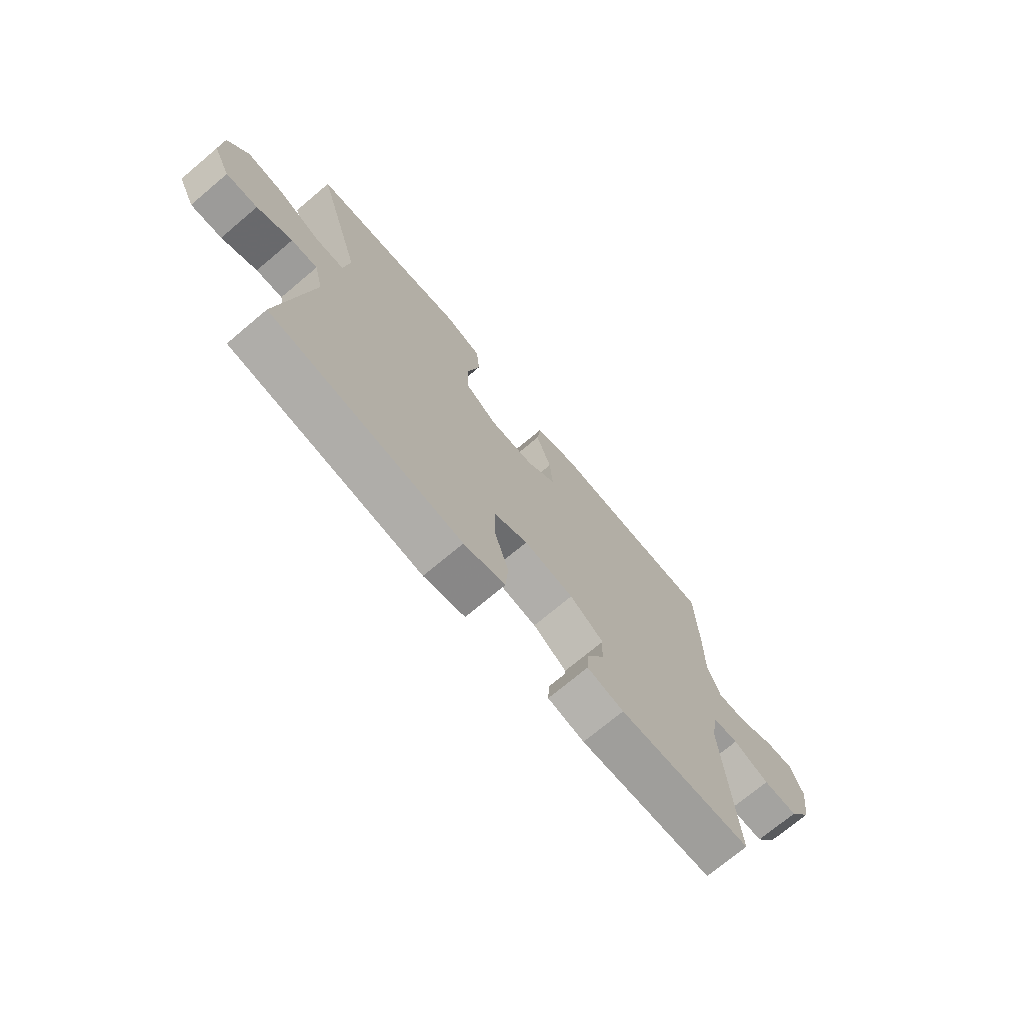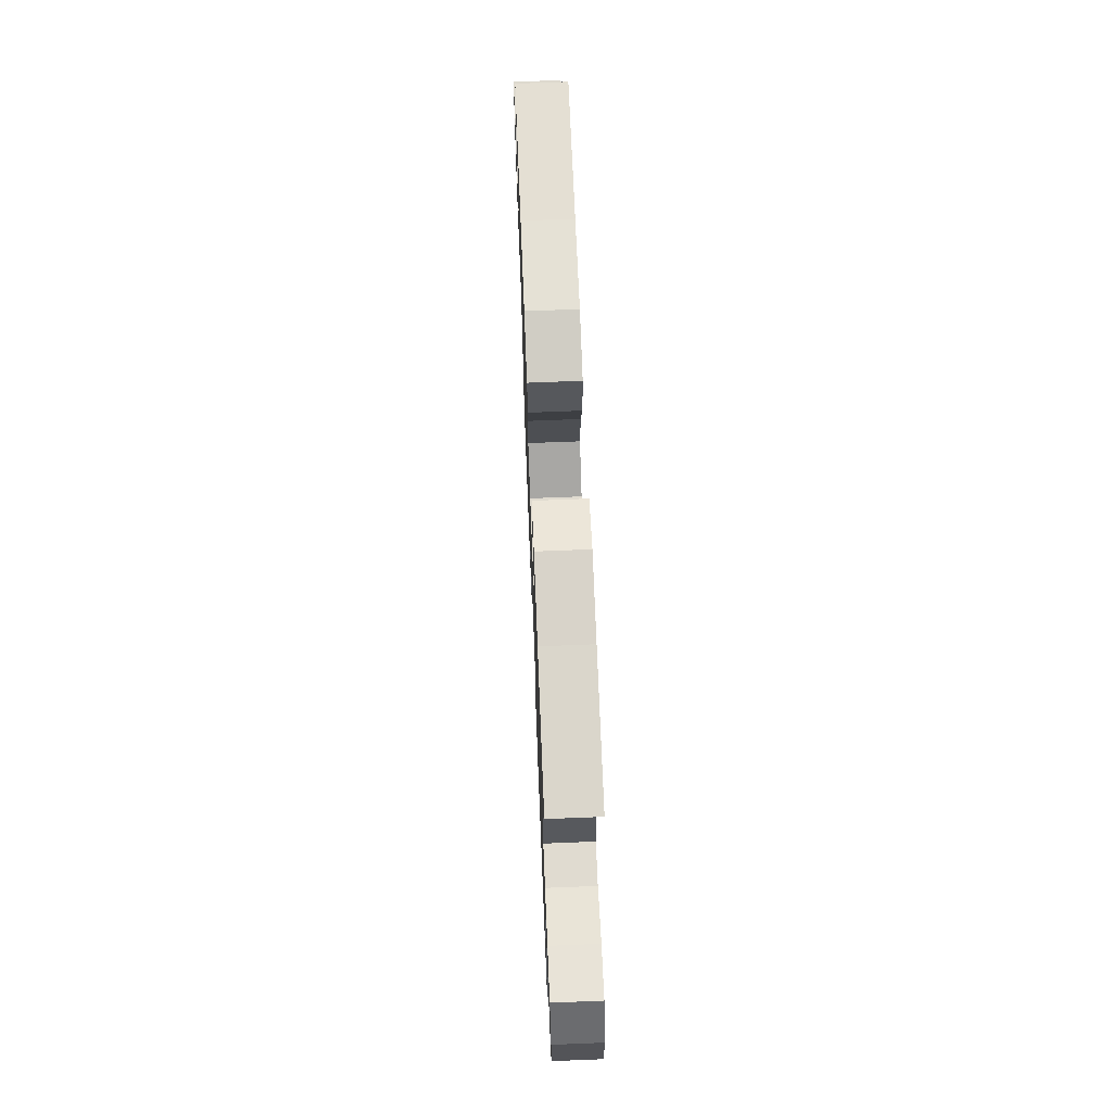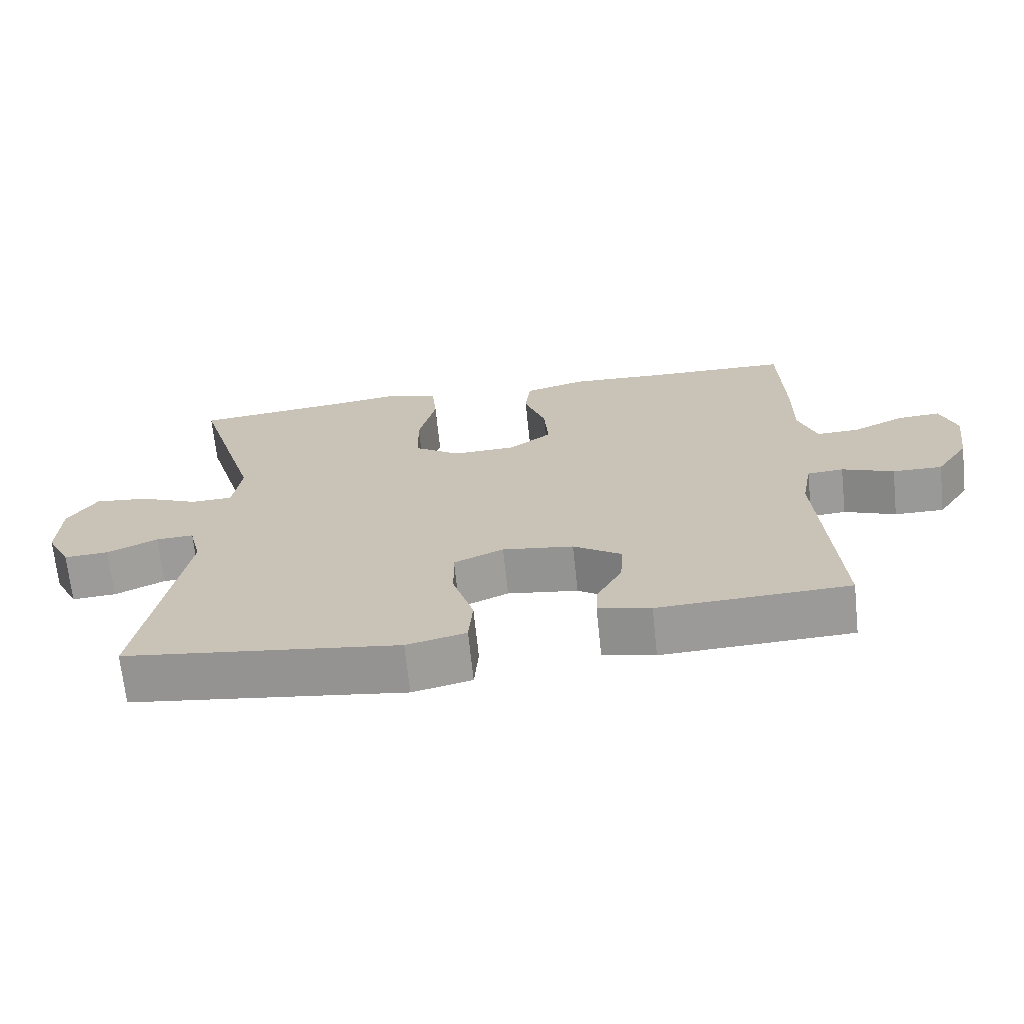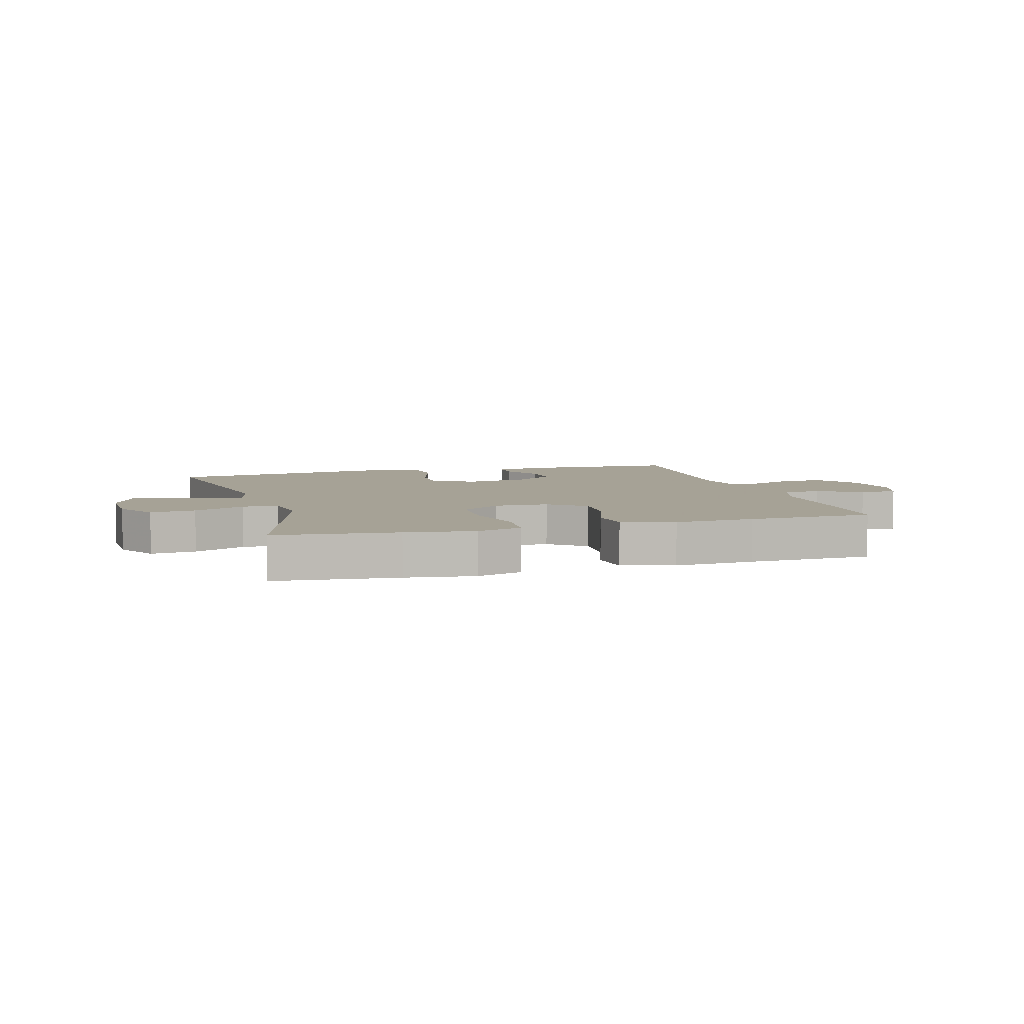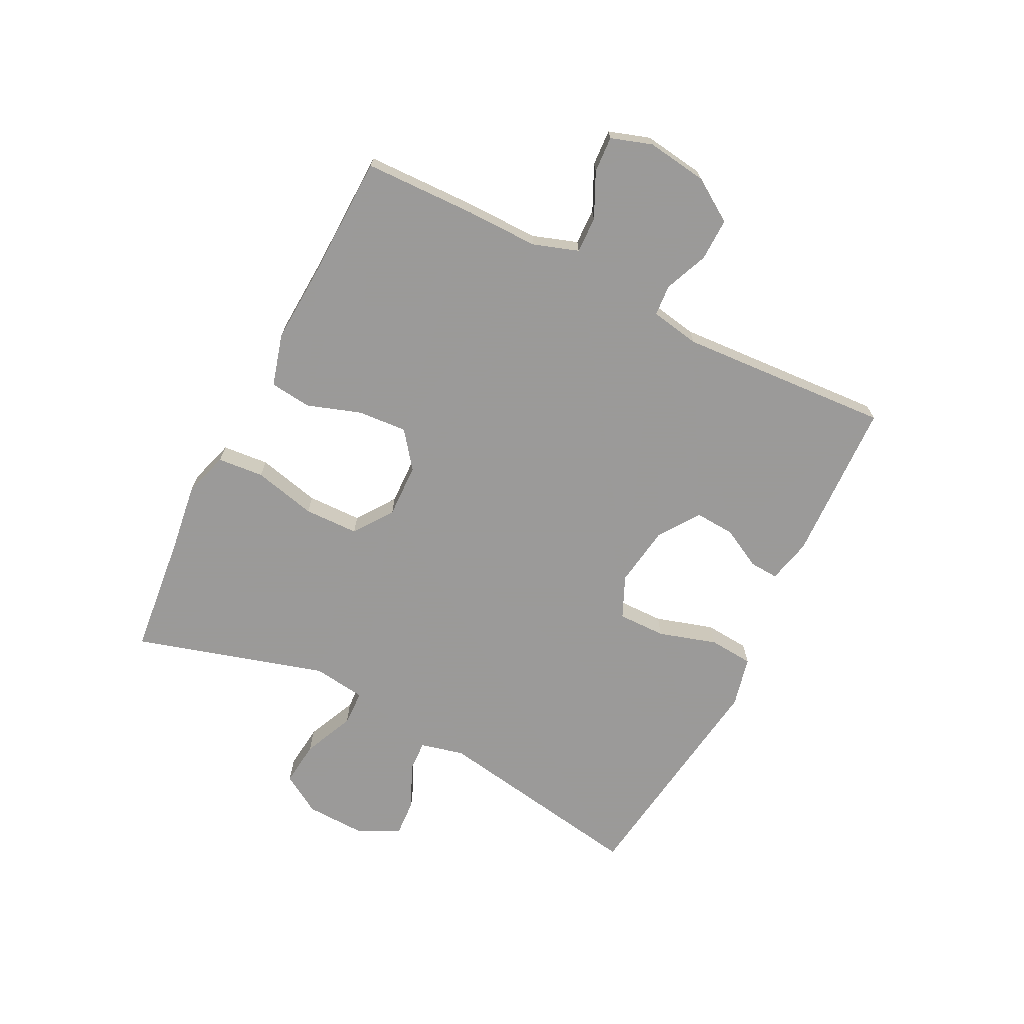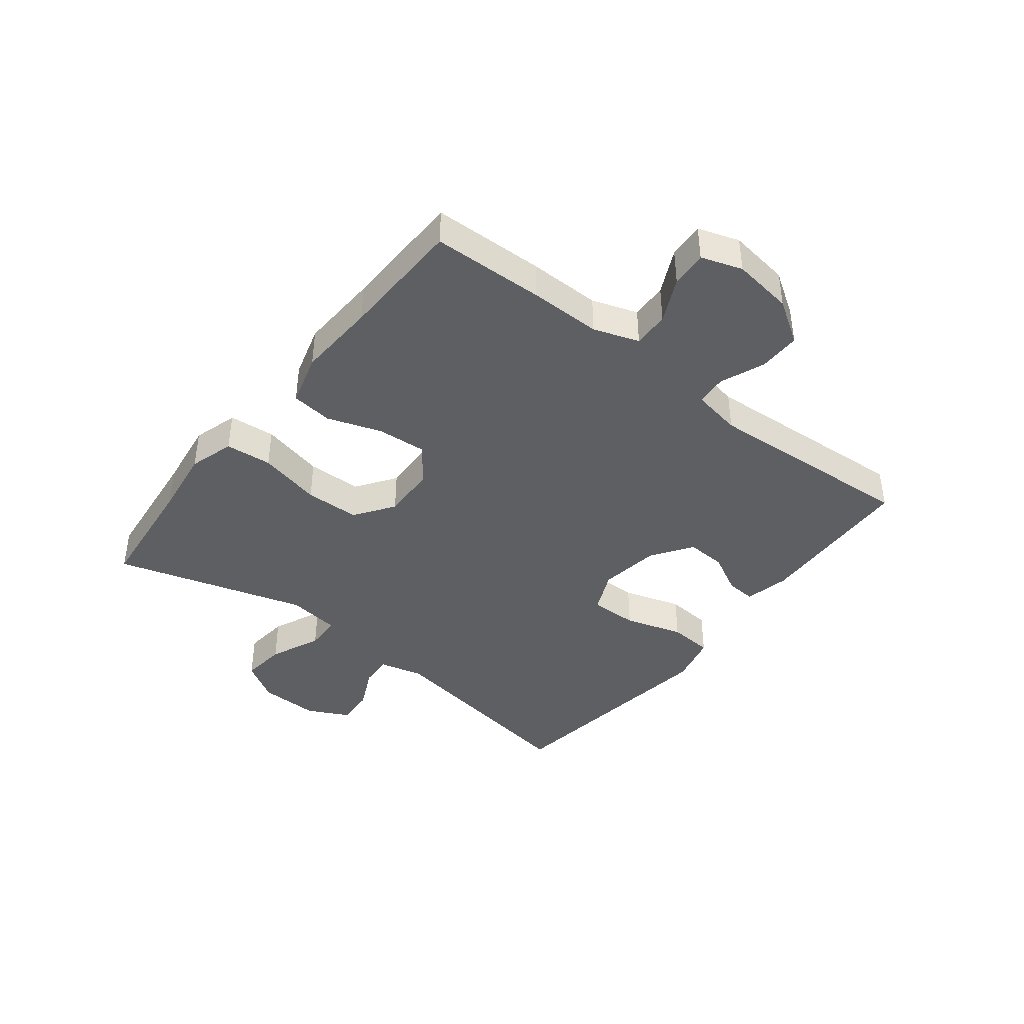
<metadata>
{"format":"obj","ext":"obj","renderer":"f3d","projection":"perspective","resolution":1024,"background":"white","views":[{"elev":-72.4,"azim":-49.9,"up":"+Z"},{"elev":68.0,"azim":-92.3,"up":"+Z"},{"elev":-69.0,"azim":6.0,"up":"+Z"},{"elev":6.3,"azim":-16.2,"up":"+Y"},{"elev":-69.5,"azim":63.1,"up":"+Y"},{"elev":-41.4,"azim":52.0,"up":"+Y"}]}
</metadata>
<code>
v 0.5 0.07 0.5
v 0.505 0.07 0.311
v 0.504 0.07 0.19
v 0.53 0.07 0.114
v 0.591 0.07 0.116
v 0.666 0.07 0.152
v 0.727 0.07 0.156
v 0.75 0.07 0.087
v 0.736 0.07 -0.015
v 0.689 0.07 -0.087
v 0.618 0.07 -0.086
v 0.544 0.07 -0.056
v 0.492 0.07 -0.06
v 0.477 0.07 -0.143
v 0.5 0.07 -0.5
v 0.227 0.07 -0.511
v 0.152 0.07 -0.494
v 0.155 0.07 -0.445
v 0.191 0.07 -0.377
v 0.195 0.07 -0.31
v 0.126 0.07 -0.263
v 0.024 0.07 -0.248
v -0.047 0.07 -0.28
v -0.046 0.07 -0.361
v -0.016 0.07 -0.459
v -0.022 0.07 -0.534
v -0.107 0.07 -0.554
v -0.237 0.07 -0.536
v -0.5 0.07 -0.5
v -0.44 0.07 -0.139
v -0.458 0.07 -0.065
v -0.512 0.07 -0.068
v -0.584 0.07 -0.102
v -0.648 0.07 -0.106
v -0.683 0.07 -0.036
v -0.68 0.07 0.065
v -0.639 0.07 0.132
v -0.563 0.07 0.124
v -0.477 0.07 0.086
v -0.417 0.07 0.088
v -0.405 0.07 0.177
v -0.5 0.07 0.5
v -0.295 0.07 0.522
v -0.18 0.07 0.538
v -0.104 0.07 0.515
v -0.097 0.07 0.437
v -0.122 0.07 0.331
v -0.12 0.07 0.239
v -0.054 0.07 0.193
v 0.037 0.07 0.196
v 0.098 0.07 0.243
v 0.092 0.07 0.326
v 0.061 0.07 0.417
v 0.069 0.07 0.487
v 0.157 0.07 0.512
v 0.291 0.07 0.505
v 0.5 0 0.5
v 0.505 0 0.311
v 0.504 0 0.19
v 0.53 0 0.114
v 0.591 0 0.116
v 0.666 0 0.152
v 0.727 0 0.156
v 0.75 0 0.087
v 0.736 0 -0.015
v 0.689 0 -0.087
v 0.618 0 -0.086
v 0.544 0 -0.056
v 0.492 0 -0.06
v 0.477 0 -0.143
v 0.5 0 -0.5
v 0.227 0 -0.511
v 0.152 0 -0.494
v 0.155 0 -0.445
v 0.191 0 -0.377
v 0.195 0 -0.31
v 0.126 0 -0.263
v 0.024 0 -0.248
v -0.047 0 -0.28
v -0.046 0 -0.361
v -0.016 0 -0.459
v -0.022 0 -0.534
v -0.107 0 -0.554
v -0.237 0 -0.536
v -0.5 0 -0.5
v -0.44 0 -0.139
v -0.458 0 -0.065
v -0.512 0 -0.068
v -0.584 0 -0.102
v -0.648 0 -0.106
v -0.683 0 -0.036
v -0.68 0 0.065
v -0.639 0 0.132
v -0.563 0 0.124
v -0.477 0 0.086
v -0.417 0 0.088
v -0.405 0 0.177
v -0.5 0 0.5
v -0.295 0 0.522
v -0.18 0 0.538
v -0.104 0 0.515
v -0.097 0 0.437
v -0.122 0 0.331
v -0.12 0 0.239
v -0.054 0 0.193
v 0.037 0 0.196
v 0.098 0 0.243
v 0.092 0 0.326
v 0.061 0 0.417
v 0.069 0 0.487
v 0.157 0 0.512
v 0.291 0 0.505
f 53 54 55 56
f 52 53 56 1
f 51 52 1 2
f 50 51 2 3
f 49 50 3 4
f 44 45 46 47
f 43 44 47 48
f 41 42 43 48
f 40 41 48 49
f 36 37 38 39
f 36 39 40
f 35 36 40
f 32 33 34 35
f 31 32 35 40
f 30 31 40 49
f 28 29 30 49
f 24 25 26 27
f 23 24 27 28
f 16 17 18 19
f 14 15 16 19
f 13 14 19 20
f 9 10 11 12
f 9 12 13
f 8 9 13
f 5 6 7 8
f 4 5 8 13
f 23 28 49
f 22 23 49 4
f 21 22 4 13
f 13 20 21
f 112 111 110 109
f 57 112 109 108
f 58 57 108 107
f 59 58 107 106
f 60 59 106 105
f 103 102 101 100
f 104 103 100 99
f 104 99 98 97
f 105 104 97 96
f 95 94 93 92
f 96 95 92
f 96 92 91
f 91 90 89 88
f 96 91 88 87
f 105 96 87 86
f 105 86 85 84
f 83 82 81 80
f 84 83 80 79
f 75 74 73 72
f 75 72 71 70
f 76 75 70 69
f 68 67 66 65
f 69 68 65
f 69 65 64
f 64 63 62 61
f 69 64 61 60
f 105 84 79
f 60 105 79 78
f 69 60 78 77
f 77 76 69
f 1 57 58 2
f 2 58 59 3
f 3 59 60 4
f 4 60 61 5
f 5 61 62 6
f 6 62 63 7
f 7 63 64 8
f 8 64 65 9
f 9 65 66 10
f 10 66 67 11
f 11 67 68 12
f 12 68 69 13
f 13 69 70 14
f 14 70 71 15
f 15 71 72 16
f 16 72 73 17
f 17 73 74 18
f 18 74 75 19
f 19 75 76 20
f 20 76 77 21
f 21 77 78 22
f 22 78 79 23
f 23 79 80 24
f 24 80 81 25
f 25 81 82 26
f 26 82 83 27
f 27 83 84 28
f 28 84 85 29
f 29 85 86 30
f 30 86 87 31
f 31 87 88 32
f 32 88 89 33
f 33 89 90 34
f 34 90 91 35
f 35 91 92 36
f 36 92 93 37
f 37 93 94 38
f 38 94 95 39
f 39 95 96 40
f 40 96 97 41
f 41 97 98 42
f 42 98 99 43
f 43 99 100 44
f 44 100 101 45
f 45 101 102 46
f 46 102 103 47
f 47 103 104 48
f 48 104 105 49
f 49 105 106 50
f 50 106 107 51
f 51 107 108 52
f 52 108 109 53
f 53 109 110 54
f 54 110 111 55
f 55 111 112 56
f 56 112 57 1

</code>
